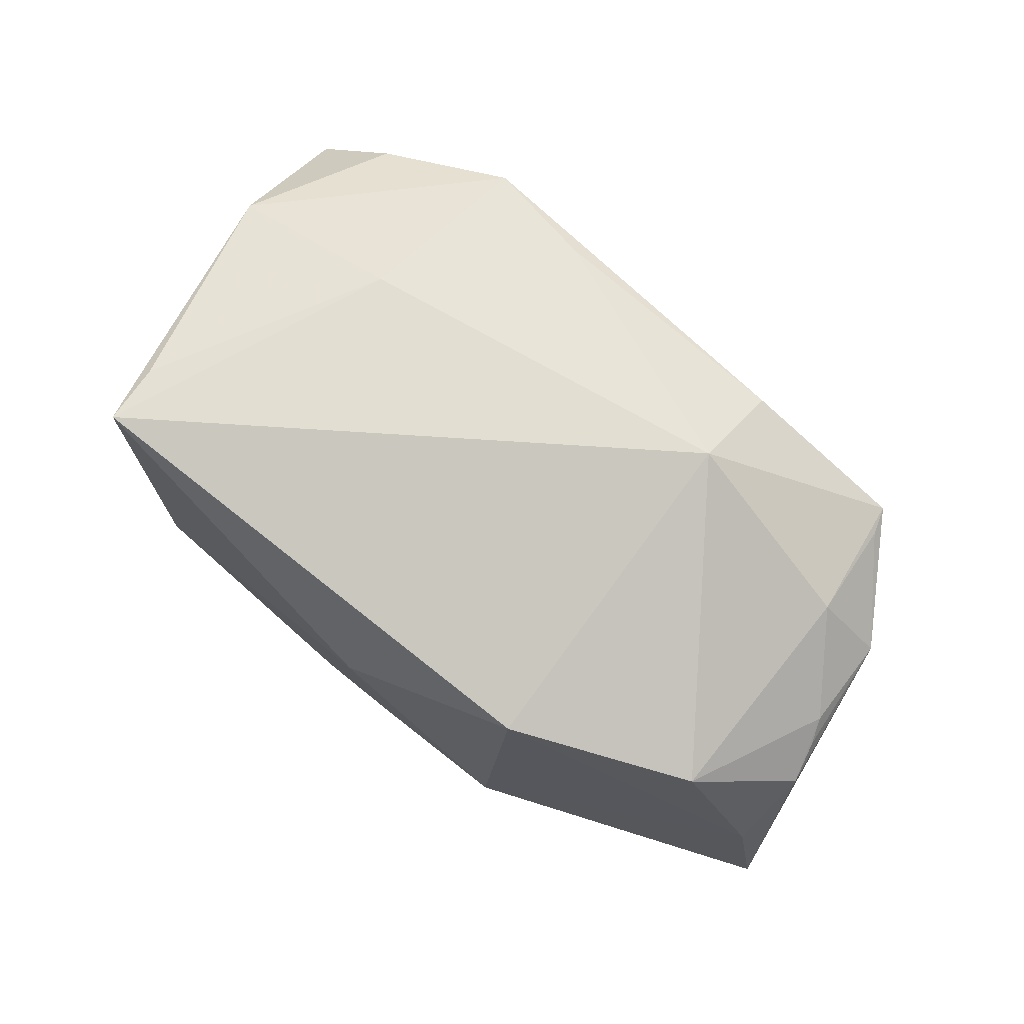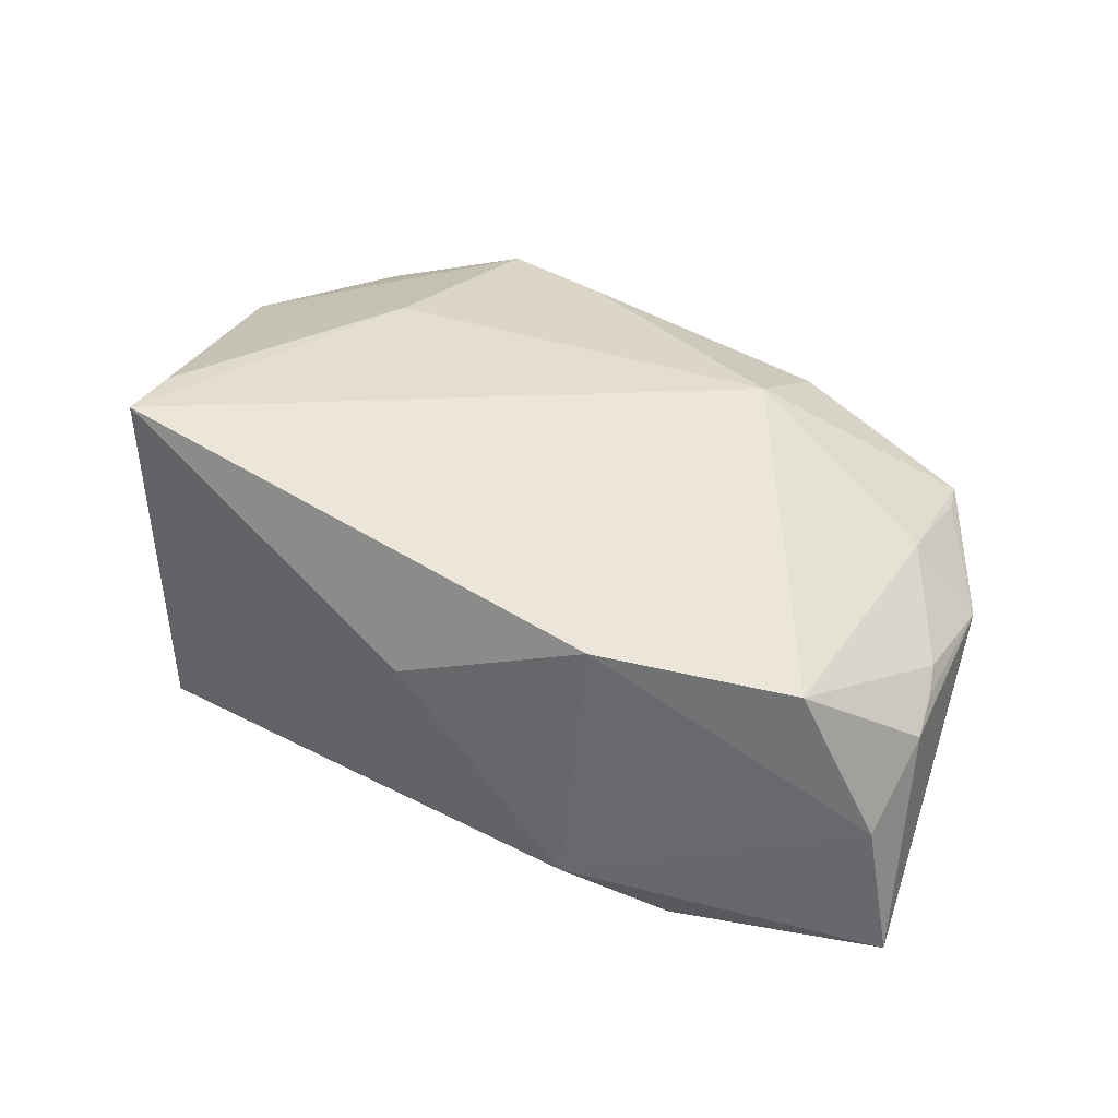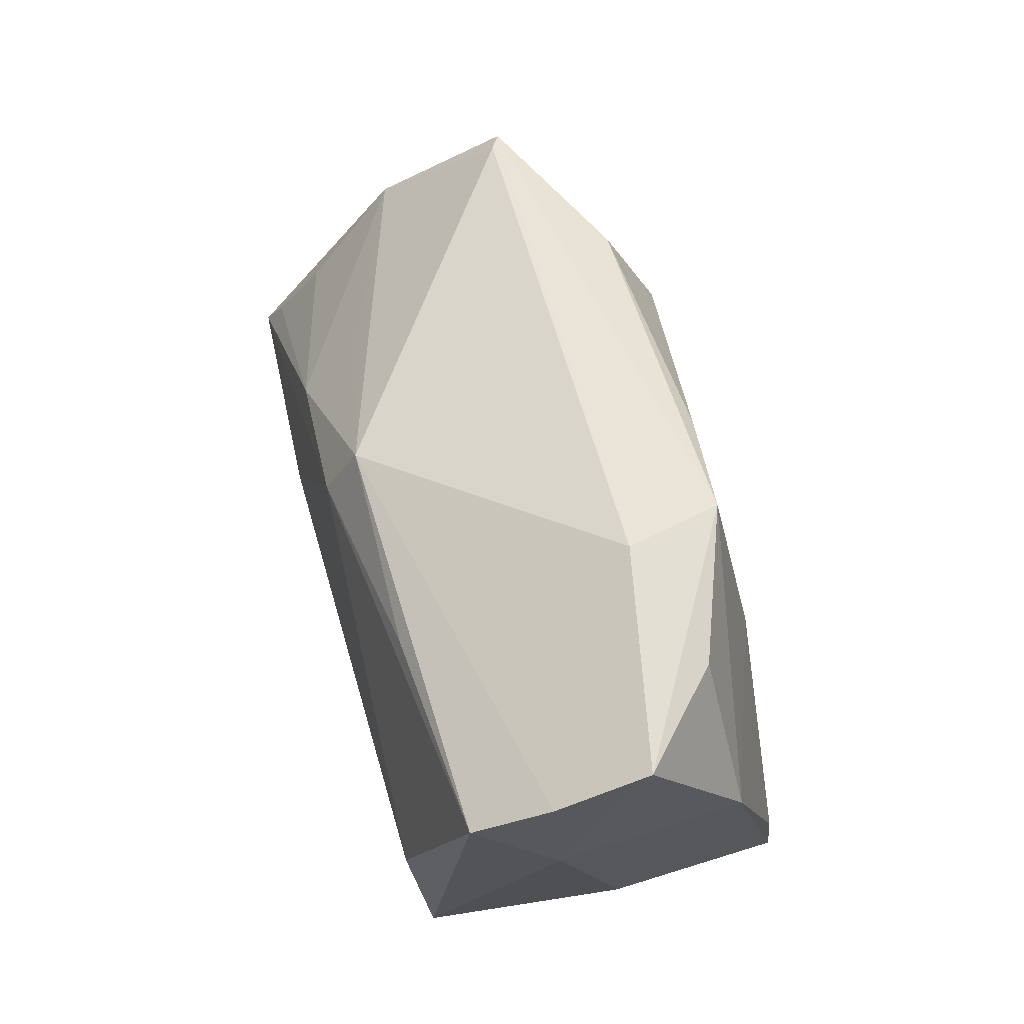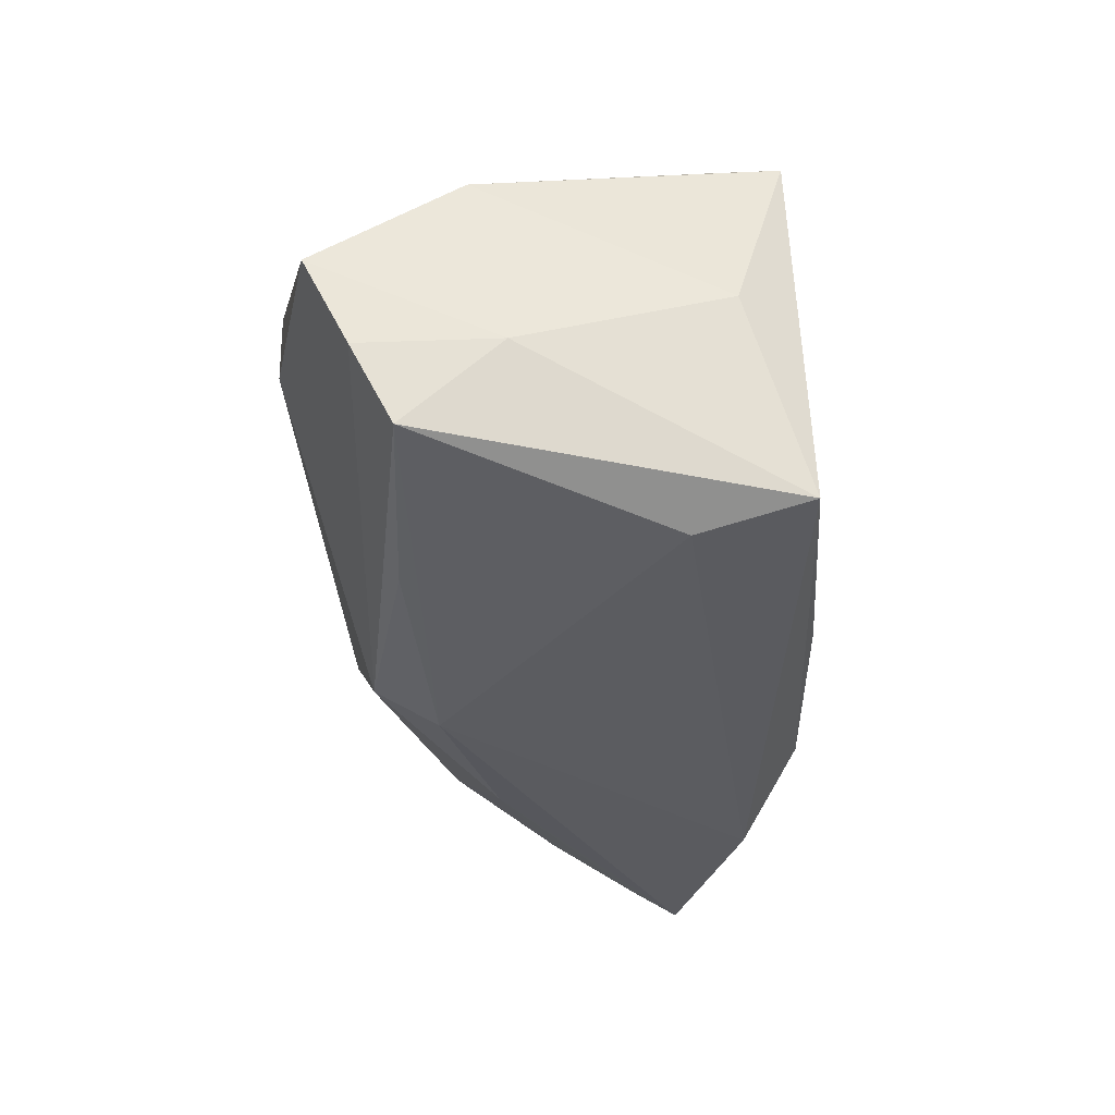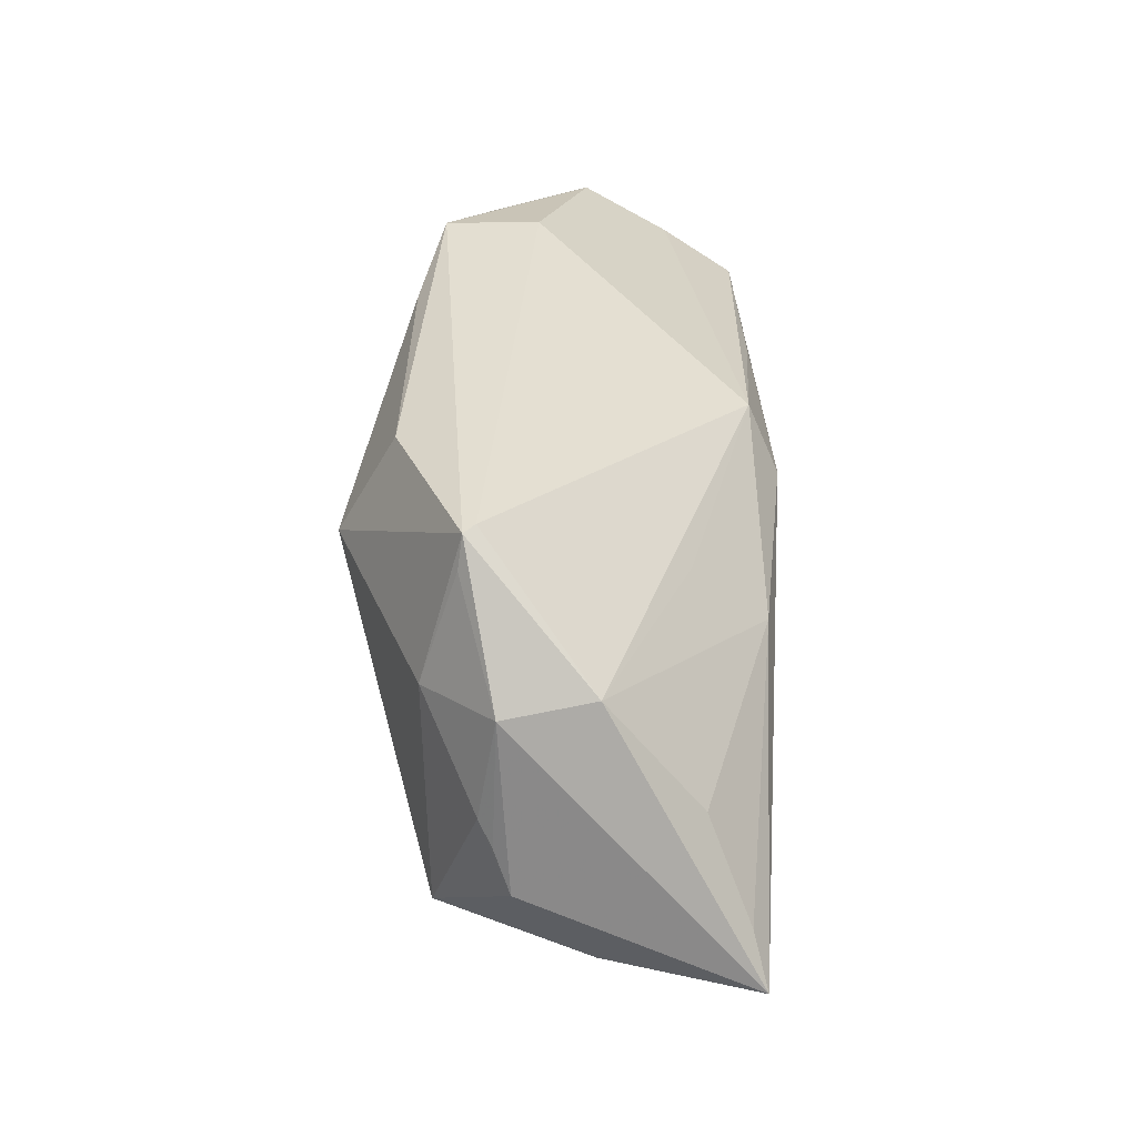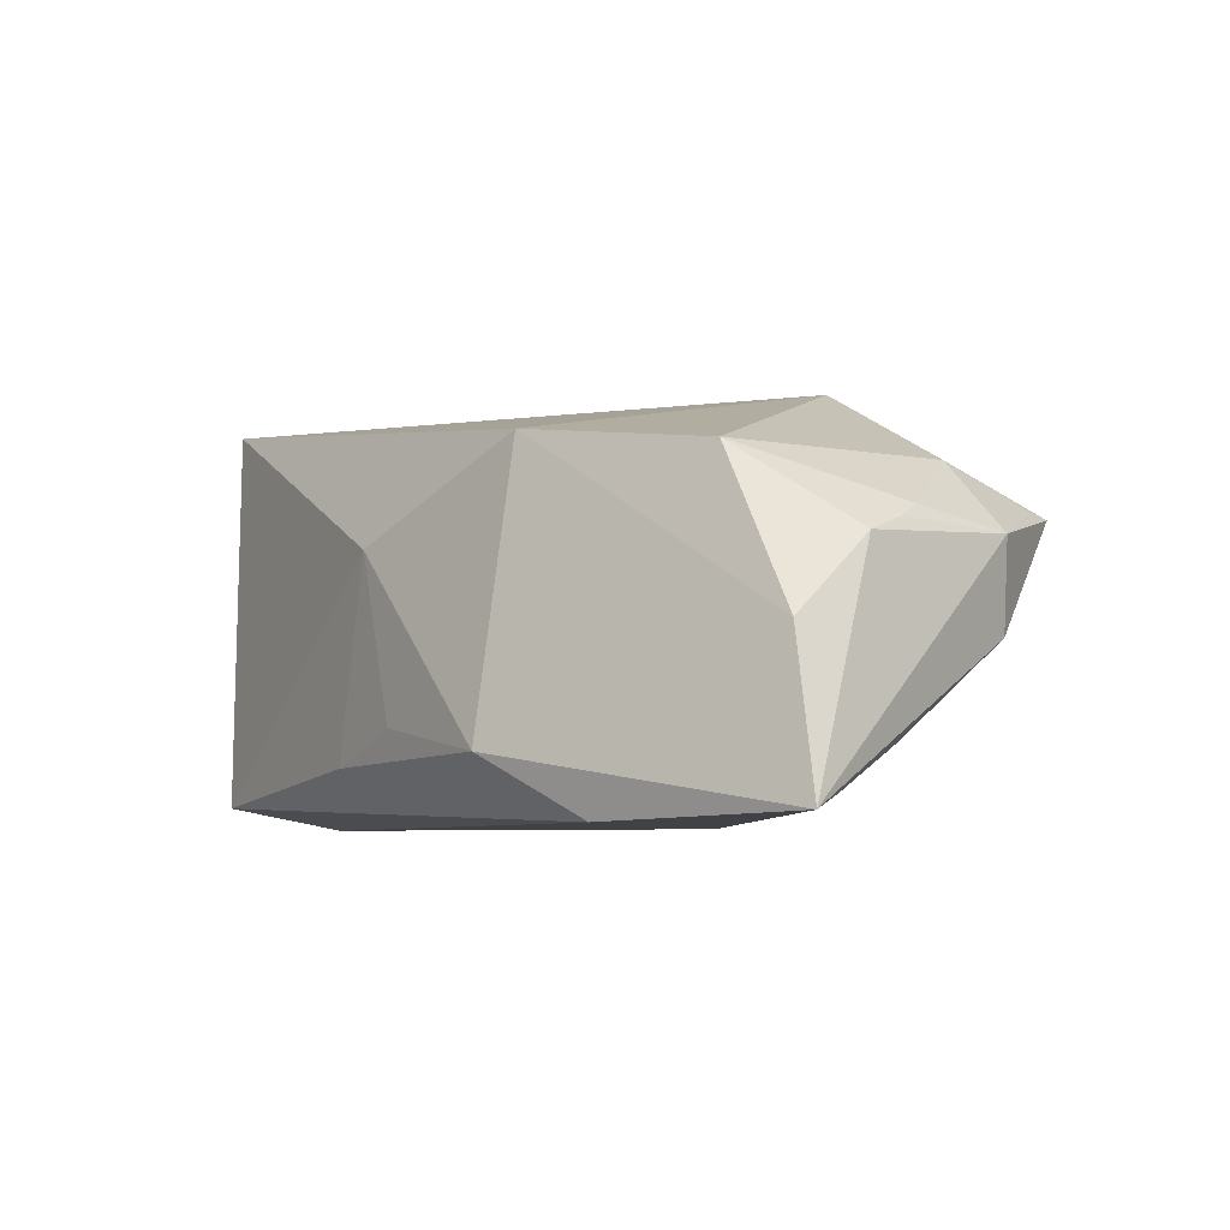
<metadata>
{"format":"obj","ext":"obj","renderer":"f3d","projection":"perspective","resolution":1024,"background":"white","views":[{"elev":74.9,"azim":41.2,"up":"+Z"},{"elev":43.0,"azim":34.9,"up":"+Z"},{"elev":52.1,"azim":-105.3,"up":"+Y"},{"elev":-34.8,"azim":-86.1,"up":"+Z"},{"elev":35.5,"azim":92.9,"up":"+Y"},{"elev":-6.1,"azim":58.6,"up":"+Z"}]}
</metadata>
<code>
v -0.03733 -0.02964 -0.0214
v -0.02564 0.03301 0.01755
v -0.04339 -0.02209 0.002313
v -0.0352 -0.01581 -0.02408
v 0.000602 0.02349 -0.02033
v -0.05222 0.01937 -0.009664
v 0.02467 -0.02882 -0.01678
v -0.04026 -0.02049 0.02449
v 0.02168 0.031 0.01865
v 0.05696 -0.0064 -0.02133
v 0.05149 0.004842 -0.01614
v -0.05363 0.02483 0.001162
v -0.02401 0.0172 -0.02074
v 0.05357 0.01778 0.005505
v -0.05063 0.00758 0.0142
v 0.05678 -0.01161 -0.004967
v 0.06075 -0.012 -0.02319
v -0.02677 0.009298 0.02291
v 0.04695 -0.01326 0.01367
v 0.05135 0.01906 -0.004996
v 0.04268 0.03301 0.009424
v 0.0457 0.016 0.01416
v 0.04405 0.02933 0.009885
v 0.02498 -0.02409 0.01695
v -0.04271 0.027 0.0112
v 0.00238 -0.03071 0.006331
v 0.0247 0.01012 -0.02279
v 0.05721 -0.002635 0.004017
v -0.04977 0.01449 -0.01878
v 0.007451 -0.03003 -0.01361
v 0.05431 0.005336 0.007583
v -0.01088 0.03052 0.01965
v 0.002918 0.01559 -0.02408
v -0.00447 -0.03017 -0.0176
v 0.03602 -0.0217 -0.02408
v 0.02772 0.01905 -0.01395
v 0.02183 0.01858 0.02558
v -0.0499 0.002766 -0.007945
v -0.03912 -0.02825 0.02551
v -0.02814 0.03216 0.00609
v 0.05566 0.0024 0.005942
v 0.04077 0.0329 0.008207
f 15 39 8
f 9 21 2
f 37 21 9
f 15 2 25
f 25 12 15
f 2 12 25
f 37 39 24
f 24 19 37
f 22 21 37
f 37 19 22
f 15 12 38
f 12 6 38
f 29 1 38
f 38 6 29
f 18 2 15
f 15 8 18
f 18 39 37
f 18 8 39
f 32 9 2
f 37 9 32
f 2 18 32
f 32 18 37
f 4 1 29
f 26 24 39
f 39 1 26
f 26 1 34
f 17 28 16
f 16 28 19
f 19 24 16
f 14 20 21
f 14 28 17
f 17 20 14
f 19 28 31
f 31 22 19
f 31 14 22
f 3 39 15
f 15 38 3
f 3 1 39
f 3 38 1
f 27 20 11
f 36 20 27
f 29 6 5
f 20 36 5
f 5 36 27
f 24 26 7
f 17 16 7
f 7 16 24
f 34 1 7
f 21 22 23
f 23 14 21
f 22 14 23
f 28 14 41
f 41 31 28
f 14 31 41
f 17 27 10
f 27 11 10
f 10 20 17
f 10 11 20
f 40 6 12
f 40 5 6
f 40 12 2
f 2 21 40
f 33 4 29
f 33 5 27
f 33 27 17
f 30 26 34
f 34 7 30
f 30 7 26
f 17 7 35
f 35 7 1
f 1 4 35
f 35 33 17
f 4 33 35
f 42 40 21
f 5 40 42
f 21 20 42
f 20 5 42
f 29 5 13
f 13 33 29
f 5 33 13

</code>
